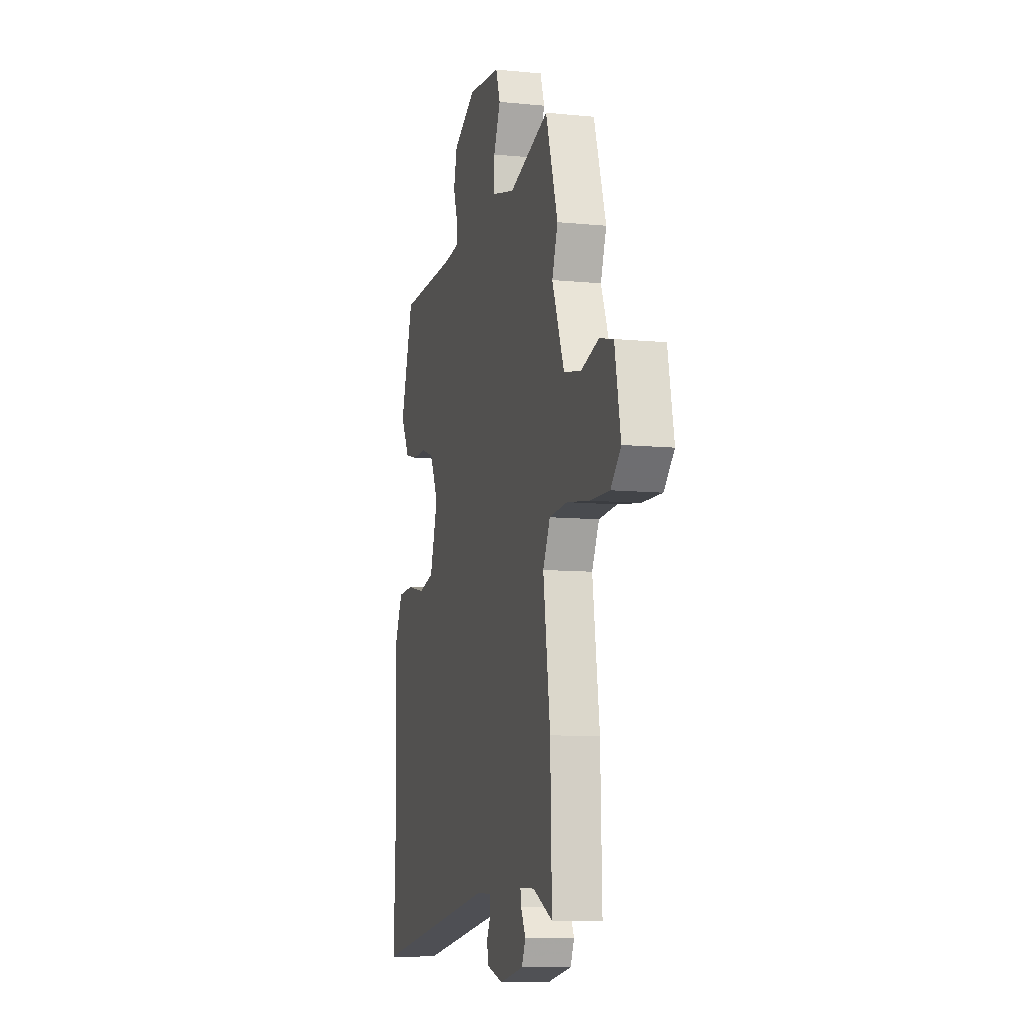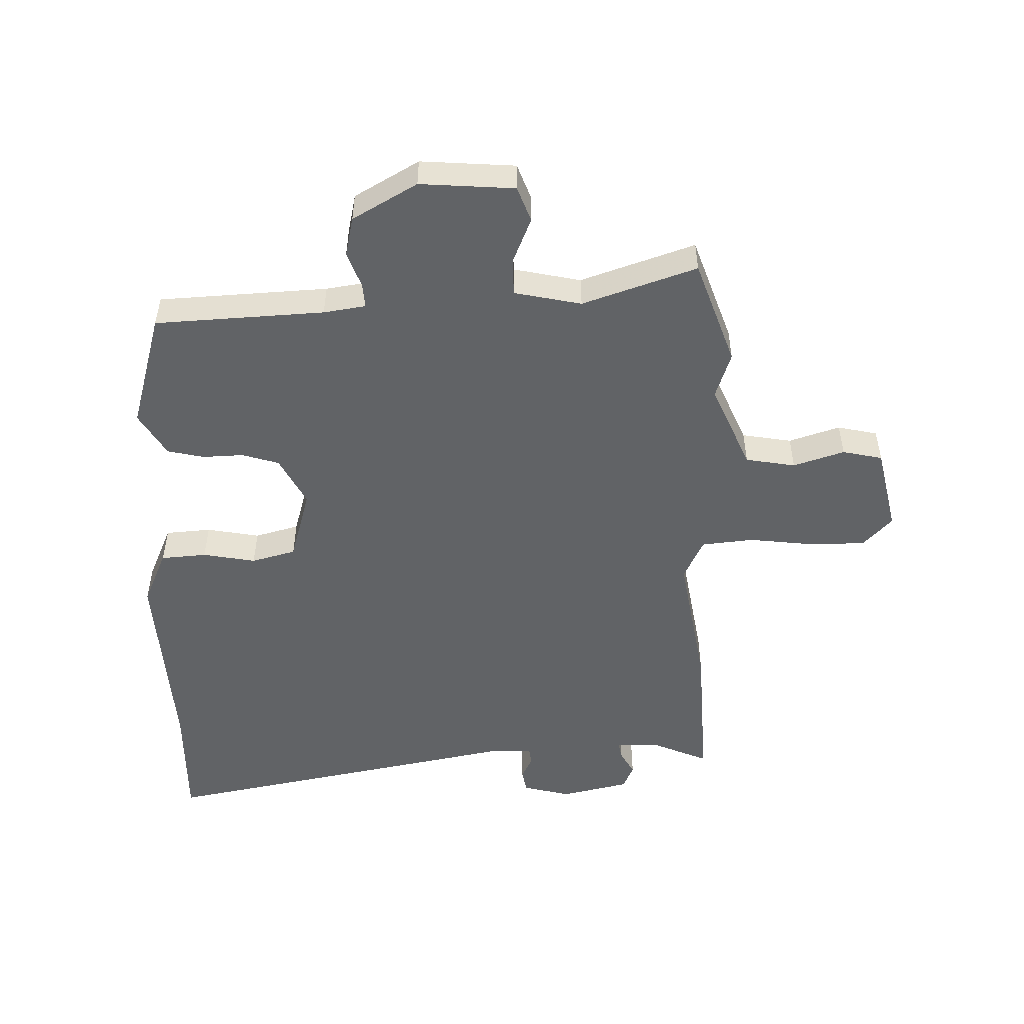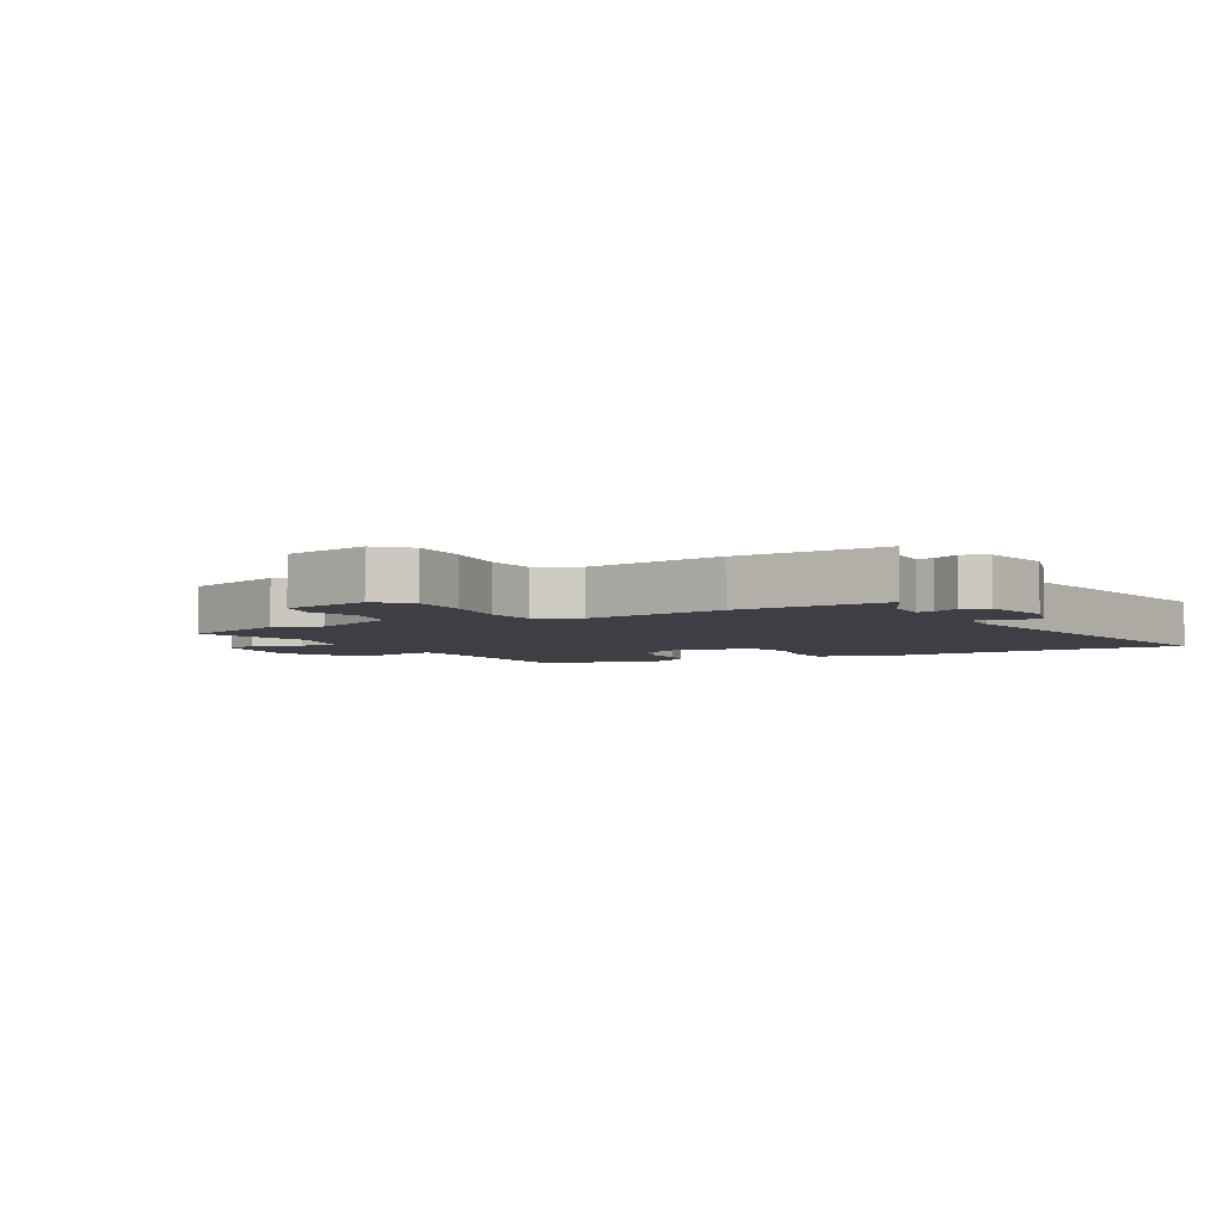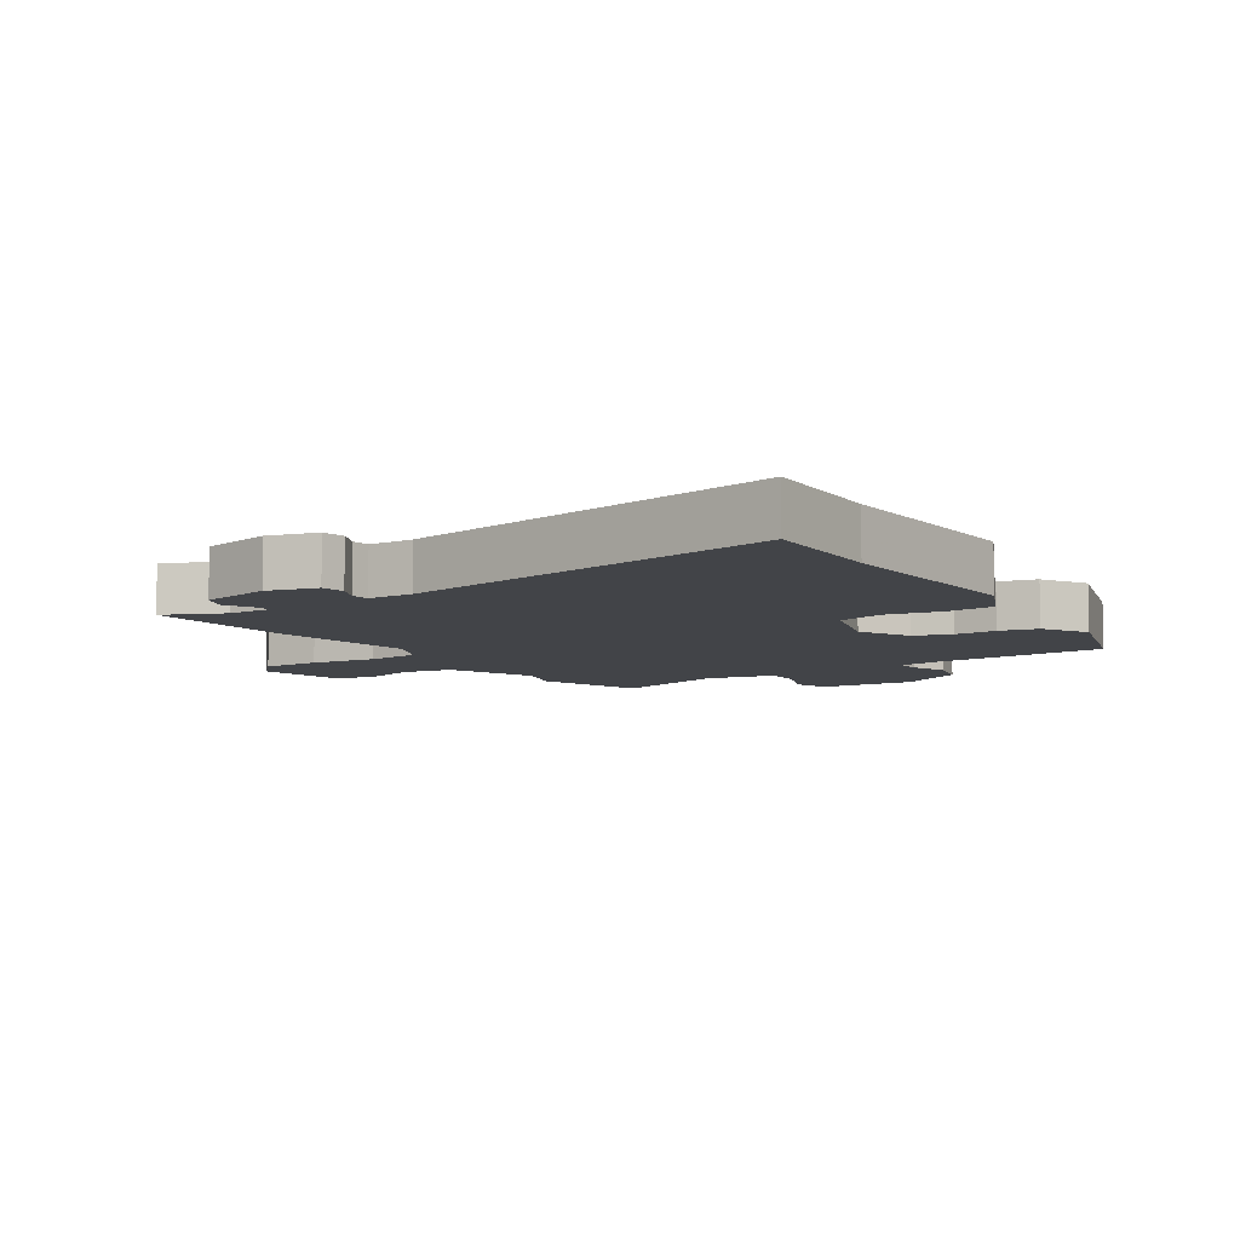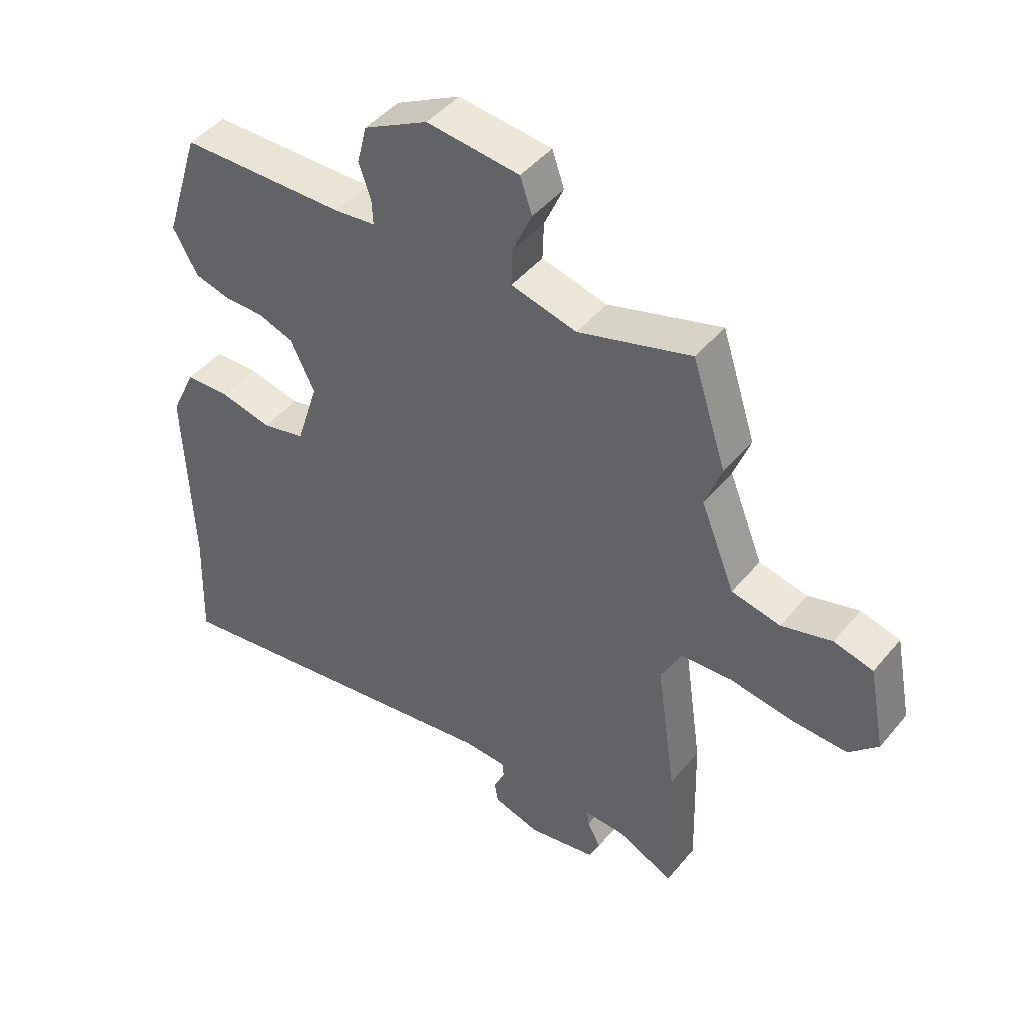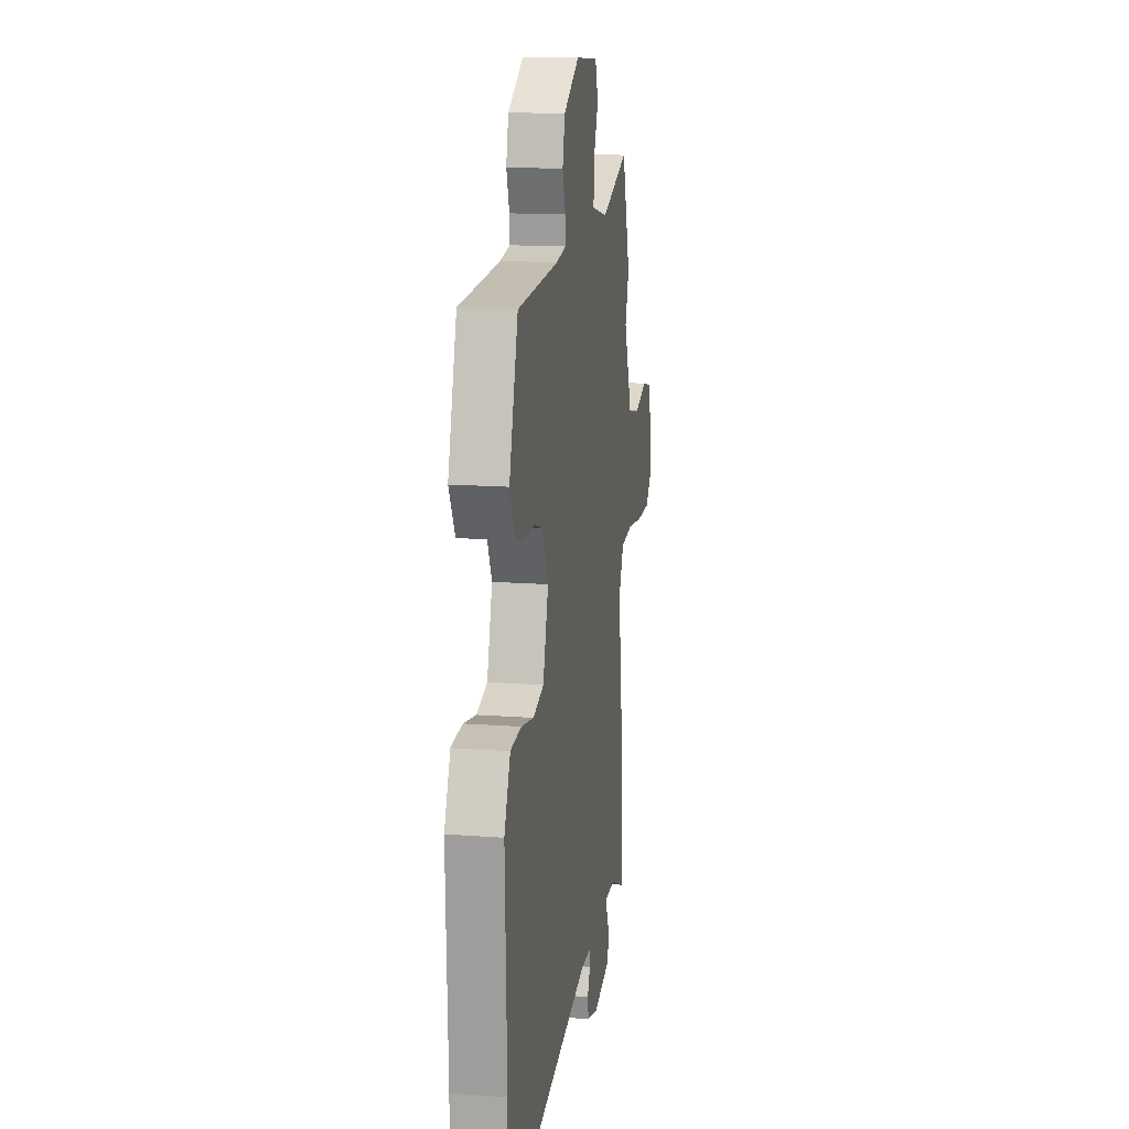
<metadata>
{"format":"obj","ext":"obj","renderer":"f3d","projection":"perspective","resolution":1024,"background":"white","views":[{"elev":-9.3,"azim":75.3,"up":"+Z"},{"elev":-50.8,"azim":2.7,"up":"+Y"},{"elev":-4.5,"azim":119.4,"up":"+Y"},{"elev":-7.7,"azim":-146.0,"up":"+Y"},{"elev":45.8,"azim":37.2,"up":"+Z"},{"elev":15.6,"azim":-81.1,"up":"+Z"}]}
</metadata>
<code>
v 0.495 0.07 -0.32
v 0.502 0.07 -0.566
v 0.409 0.07 -0.523
v 0.339 0.07 -0.521
v 0.343 0.07 -0.548
v 0.365 0.07 -0.59
v 0.347 0.07 -0.63
v 0.234 0.07 -0.653
v 0.156 0.07 -0.631
v 0.15 0.07 -0.594
v 0.169 0.07 -0.556
v 0.166 0.07 -0.528
v 0.095 0.07 -0.526
v -0.505 0.07 -0.628
v -0.497 0.07 -0.43
v -0.508 0.07 -0.099
v -0.466 0.07 -0.009
v -0.391 0.07 -0.005
v -0.305 0.07 -0.023
v -0.232 0.07 -0.005
v -0.195 0.07 0.113
v -0.235 0.07 0.195
v -0.295 0.07 0.215
v -0.361 0.07 0.214
v -0.421 0.07 0.229
v -0.462 0.07 0.302
v -0.402 0.07 0.492
v -0.125 0.07 0.5
v -0.056 0.07 0.509
v -0.058 0.07 0.549
v -0.078 0.07 0.608
v -0.062 0.07 0.673
v 0.045 0.07 0.731
v 0.199 0.07 0.716
v 0.219 0.07 0.658
v 0.187 0.07 0.585
v 0.185 0.07 0.523
v 0.294 0.07 0.497
v 0.482 0.07 0.556
v 0.539 0.07 0.381
v 0.512 0.07 0.306
v 0.569 0.07 0.164
v 0.65 0.07 0.148
v 0.734 0.07 0.173
v 0.799 0.07 0.157
v 0.827 0.07 0.016
v 0.779 0.07 -0.033
v 0.686 0.07 -0.031
v 0.581 0.07 -0.016
v 0.496 0.07 -0.023
v 0.462 0.07 -0.091
v 0.495 0 -0.32
v 0.502 0 -0.566
v 0.409 0 -0.523
v 0.339 0 -0.521
v 0.343 0 -0.548
v 0.365 0 -0.59
v 0.347 0 -0.63
v 0.234 0 -0.653
v 0.156 0 -0.631
v 0.15 0 -0.594
v 0.169 0 -0.556
v 0.166 0 -0.528
v 0.095 0 -0.526
v -0.505 0 -0.628
v -0.497 0 -0.43
v -0.508 0 -0.099
v -0.466 0 -0.009
v -0.391 0 -0.005
v -0.305 0 -0.023
v -0.232 0 -0.005
v -0.195 0 0.113
v -0.235 0 0.195
v -0.295 0 0.215
v -0.361 0 0.214
v -0.421 0 0.229
v -0.462 0 0.302
v -0.402 0 0.492
v -0.125 0 0.5
v -0.056 0 0.509
v -0.058 0 0.549
v -0.078 0 0.608
v -0.062 0 0.673
v 0.045 0 0.731
v 0.199 0 0.716
v 0.219 0 0.658
v 0.187 0 0.585
v 0.185 0 0.523
v 0.294 0 0.497
v 0.482 0 0.556
v 0.539 0 0.381
v 0.512 0 0.306
v 0.569 0 0.164
v 0.65 0 0.148
v 0.734 0 0.173
v 0.799 0 0.157
v 0.827 0 0.016
v 0.779 0 -0.033
v 0.686 0 -0.031
v 0.581 0 -0.016
v 0.496 0 -0.023
v 0.462 0 -0.091
f 46 47 48 49
f 46 49 50
f 43 44 45 46
f 42 43 46 50
f 41 42 50 51
f 38 39 40 41
f 37 38 41 51
f 33 34 35 36
f 33 36 37
f 30 31 32 33
f 29 30 33 37
f 28 29 37 51
f 23 24 25 26
f 22 23 26 27
f 16 17 18 19
f 15 16 19 20
f 13 14 15 20
f 12 13 20 21
f 8 9 10 11
f 8 11 12
f 5 6 7 8
f 4 5 8 12
f 51 1 2 3
f 51 3 4
f 22 27 28 51
f 21 22 51
f 4 12 21 51
f 100 99 98 97
f 101 100 97
f 97 96 95 94
f 101 97 94 93
f 102 101 93 92
f 92 91 90 89
f 102 92 89 88
f 87 86 85 84
f 88 87 84
f 84 83 82 81
f 88 84 81 80
f 102 88 80 79
f 77 76 75 74
f 78 77 74 73
f 70 69 68 67
f 71 70 67 66
f 71 66 65 64
f 72 71 64 63
f 62 61 60 59
f 63 62 59
f 59 58 57 56
f 63 59 56 55
f 54 53 52 102
f 55 54 102
f 102 79 78 73
f 102 73 72
f 102 72 63 55
f 1 52 53 2
f 2 53 54 3
f 3 54 55 4
f 4 55 56 5
f 5 56 57 6
f 6 57 58 7
f 7 58 59 8
f 8 59 60 9
f 9 60 61 10
f 10 61 62 11
f 11 62 63 12
f 12 63 64 13
f 13 64 65 14
f 14 65 66 15
f 15 66 67 16
f 16 67 68 17
f 17 68 69 18
f 18 69 70 19
f 19 70 71 20
f 20 71 72 21
f 21 72 73 22
f 22 73 74 23
f 23 74 75 24
f 24 75 76 25
f 25 76 77 26
f 26 77 78 27
f 27 78 79 28
f 28 79 80 29
f 29 80 81 30
f 30 81 82 31
f 31 82 83 32
f 32 83 84 33
f 33 84 85 34
f 34 85 86 35
f 35 86 87 36
f 36 87 88 37
f 37 88 89 38
f 38 89 90 39
f 39 90 91 40
f 40 91 92 41
f 41 92 93 42
f 42 93 94 43
f 43 94 95 44
f 44 95 96 45
f 45 96 97 46
f 46 97 98 47
f 47 98 99 48
f 48 99 100 49
f 49 100 101 50
f 50 101 102 51
f 51 102 52 1

</code>
